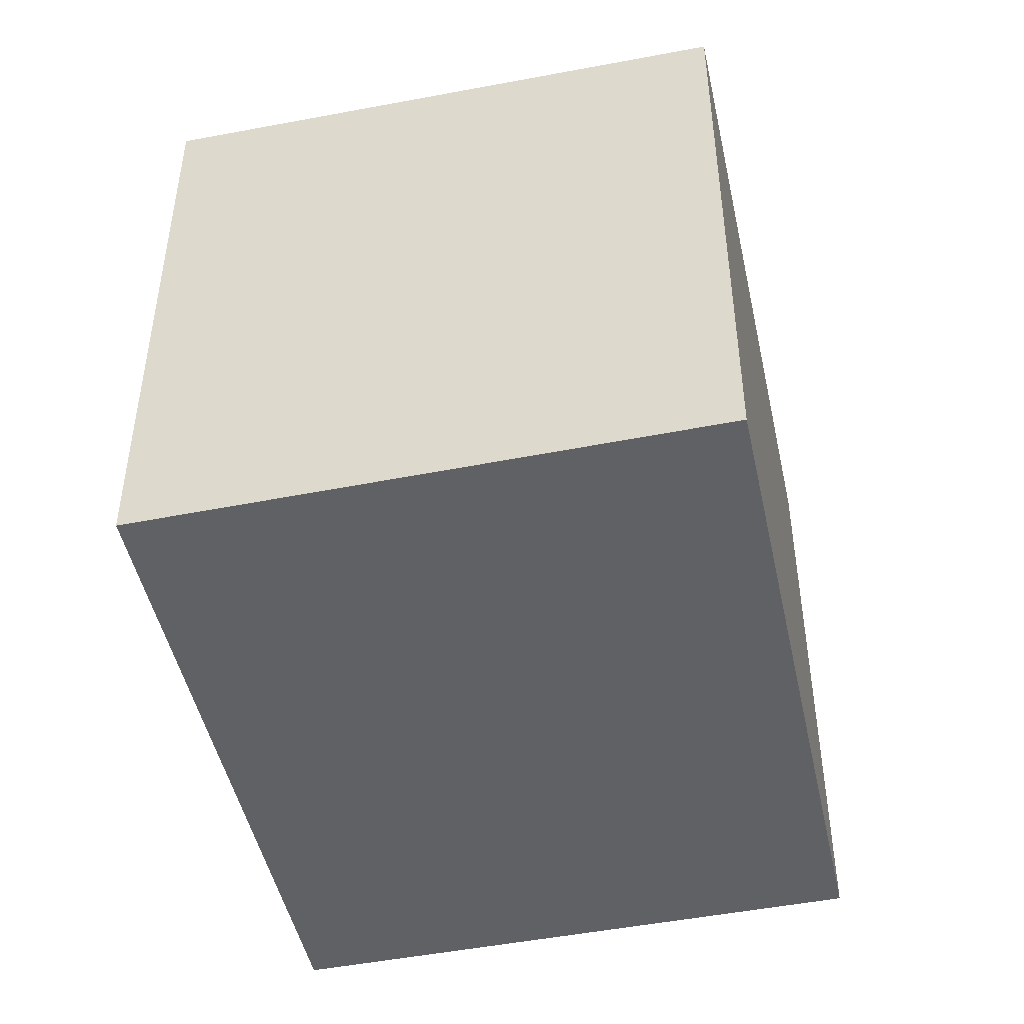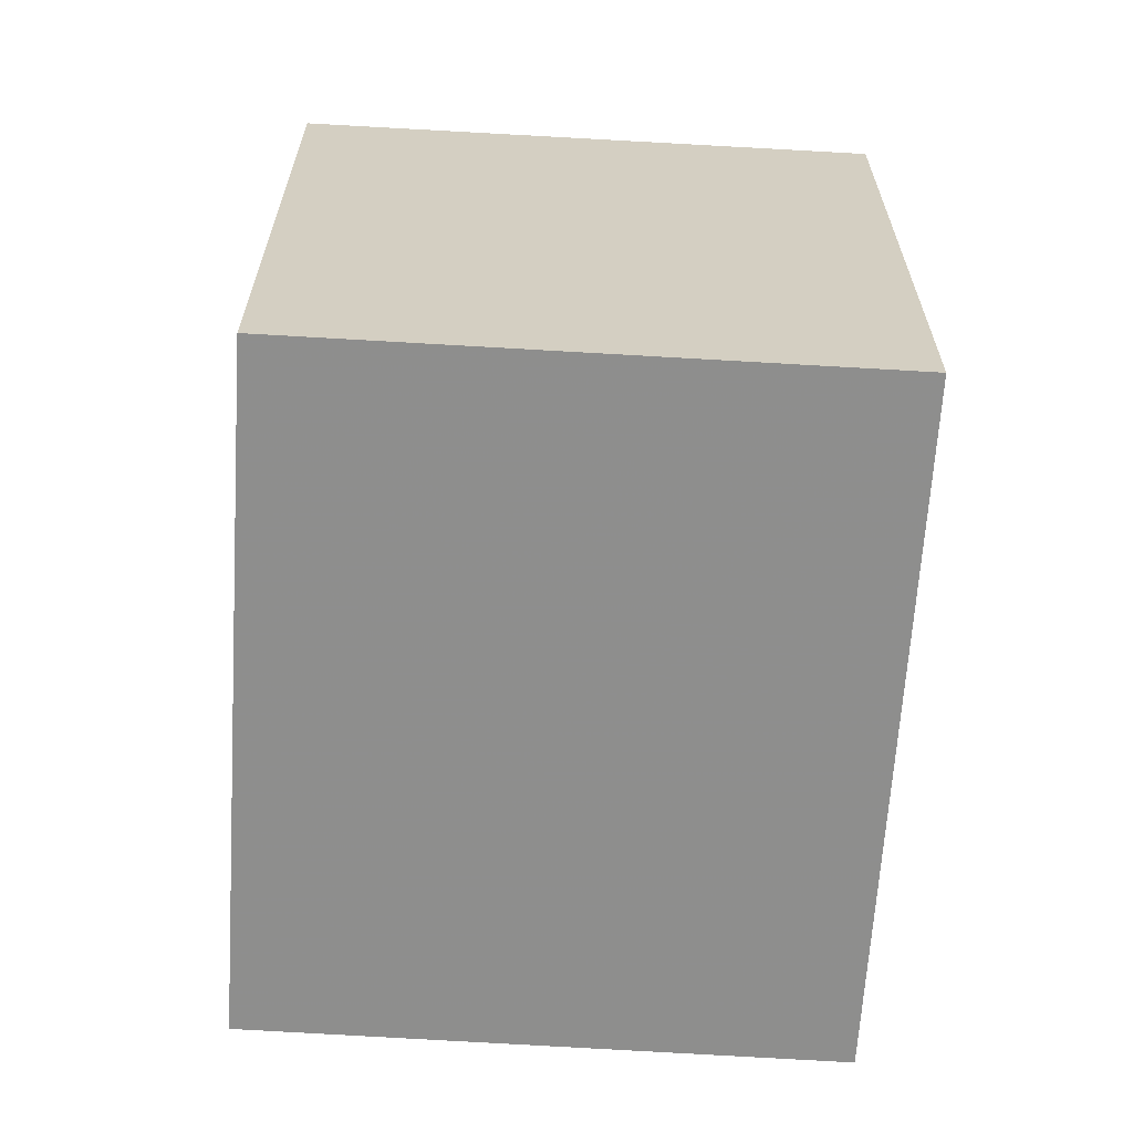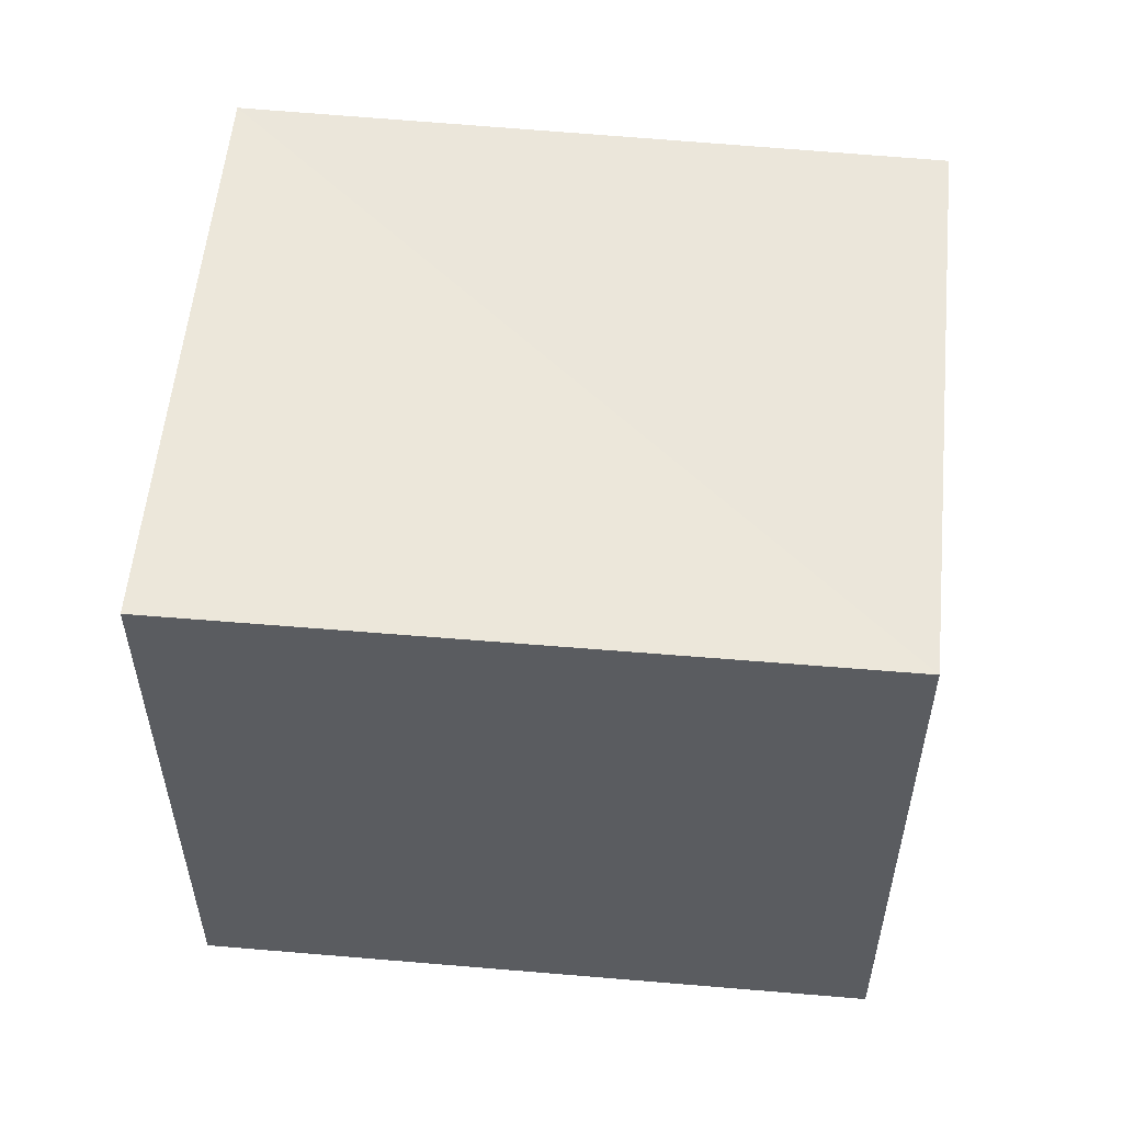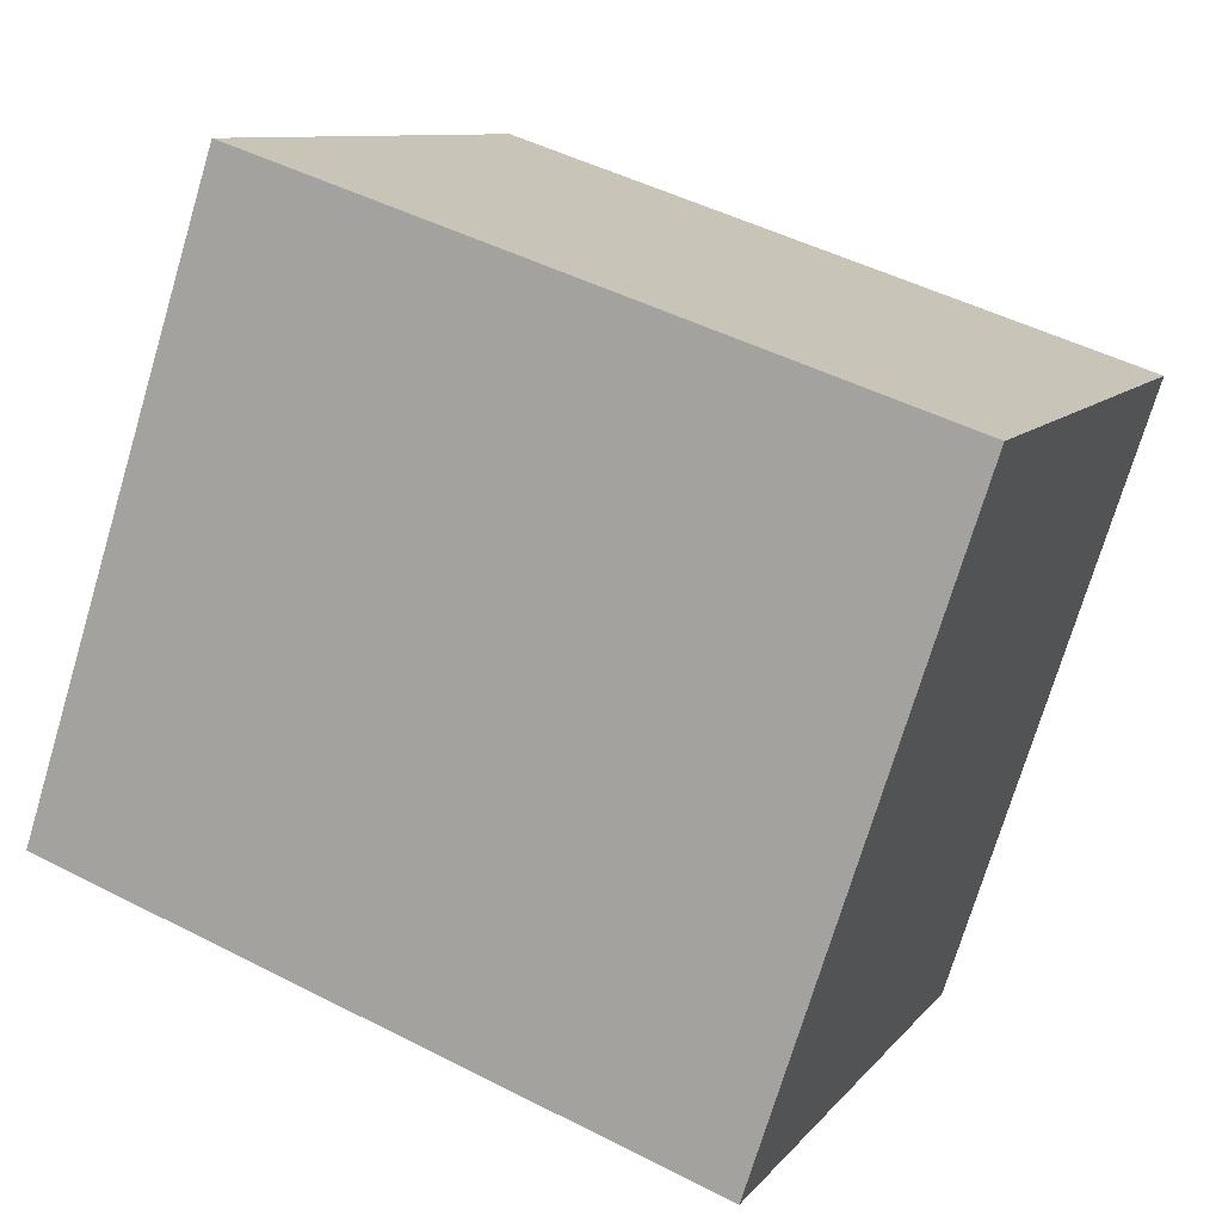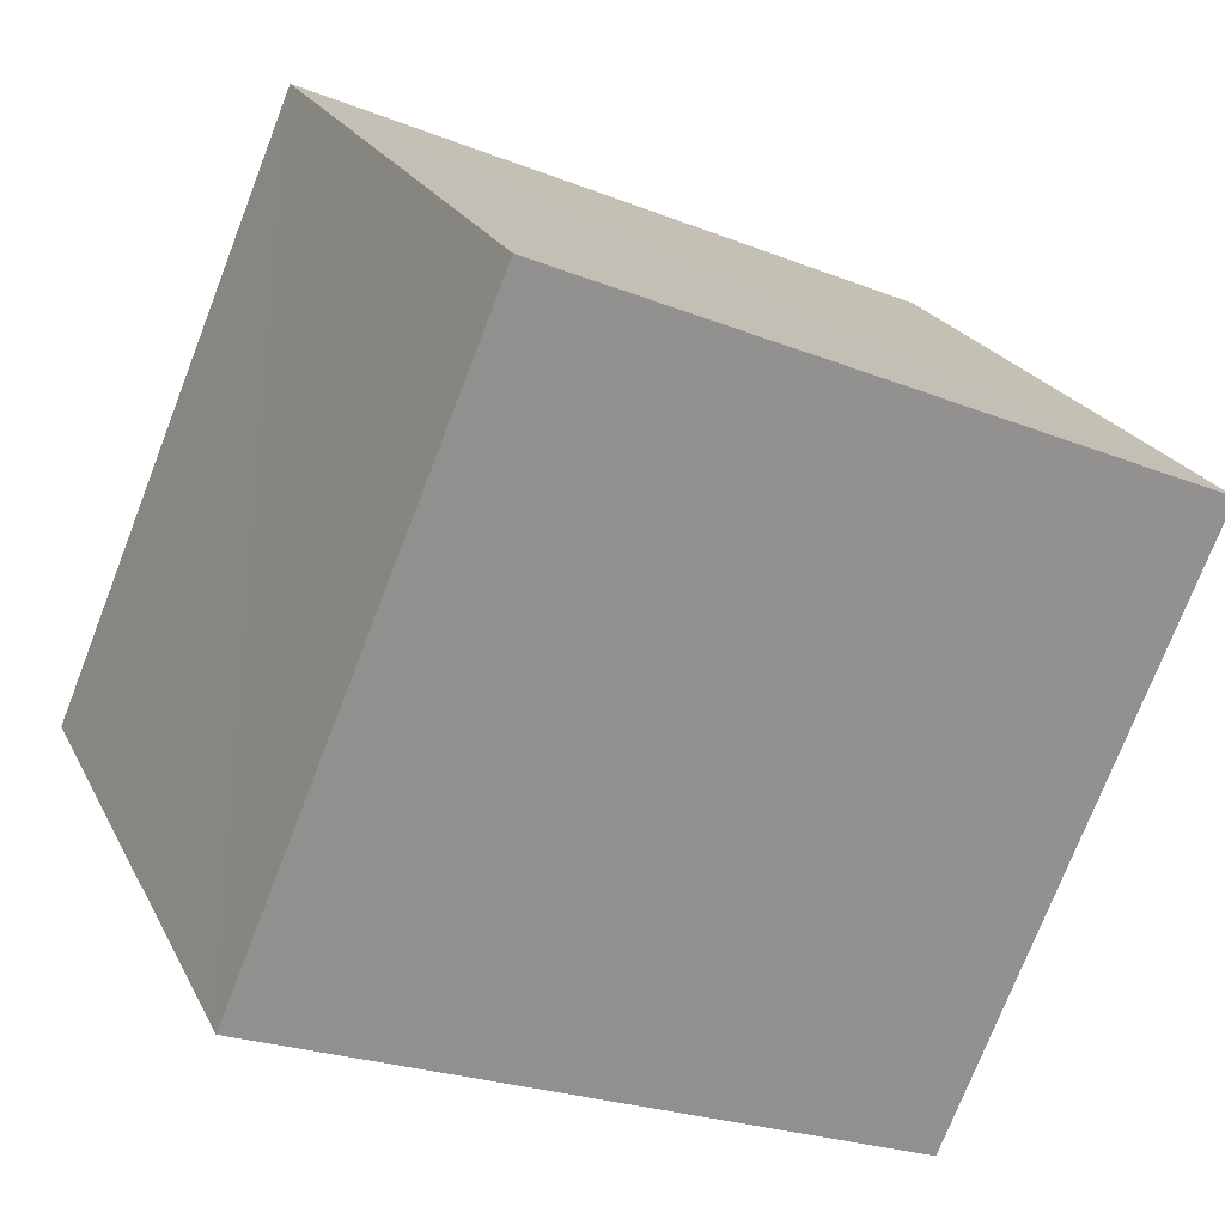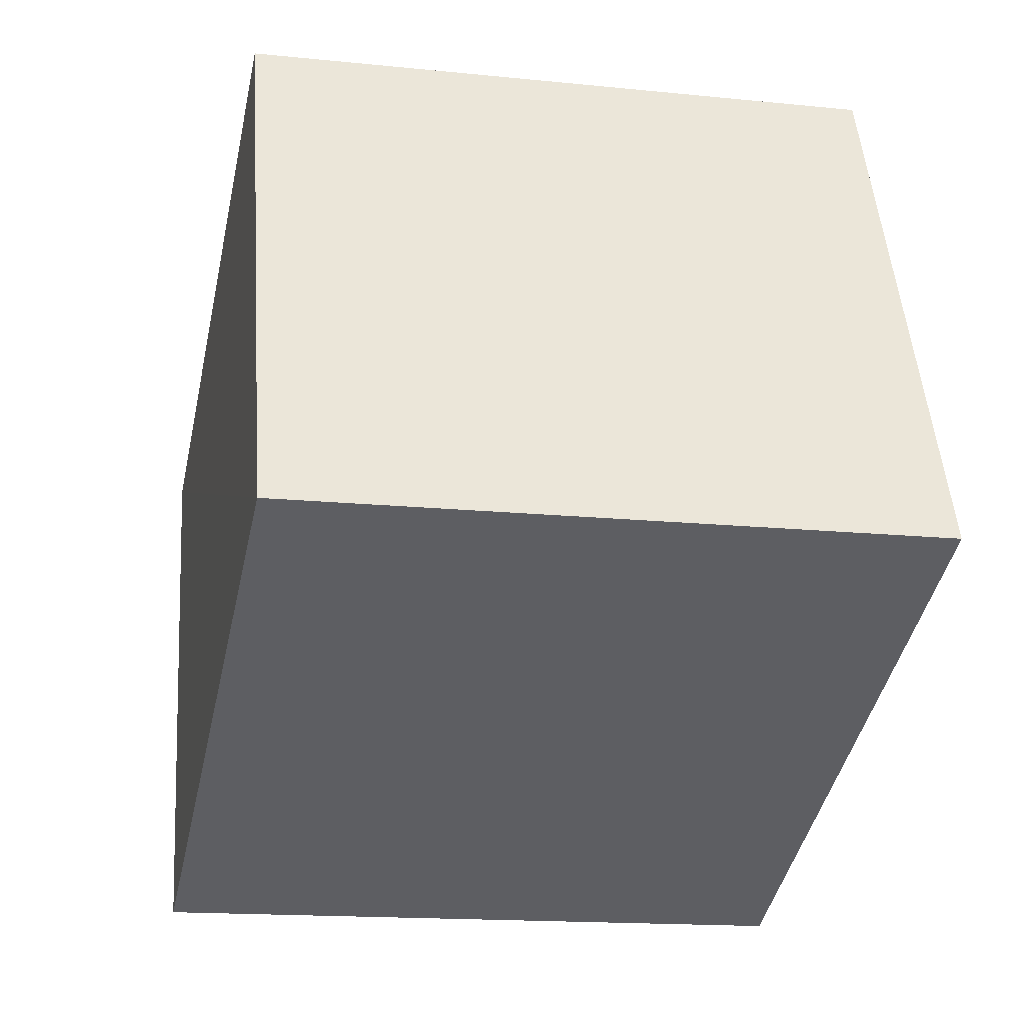
<metadata>
{"format":"obj","ext":"obj","renderer":"f3d","projection":"perspective","resolution":1024,"background":"white","views":[{"elev":-47.6,"azim":125.5,"up":"+Z"},{"elev":-64.9,"azim":-70.8,"up":"+Z"},{"elev":55.9,"azim":28.6,"up":"+Z"},{"elev":-73.3,"azim":163.3,"up":"+Y"},{"elev":-74.9,"azim":-21.3,"up":"+Y"},{"elev":-17.1,"azim":78.0,"up":"+Y"}]}
</metadata>
<code>
v 8.555e+04 4.467e+05 -0.257
v 8.555e+04 4.467e+05 -0.257
v 8.554e+04 4.467e+05 -0.257
v 8.554e+04 4.467e+05 -0.257
v 8.554e+04 4.467e+05 2.524
v 8.555e+04 4.467e+05 2.481
v 8.554e+04 4.467e+05 2.493
v 8.555e+04 4.467e+05 2.45
f 1 2 3 4
f 5 3 2 6
f 7 4 3 5
f 8 1 4 7
f 6 2 1 8
f 6 8 7 5

</code>
